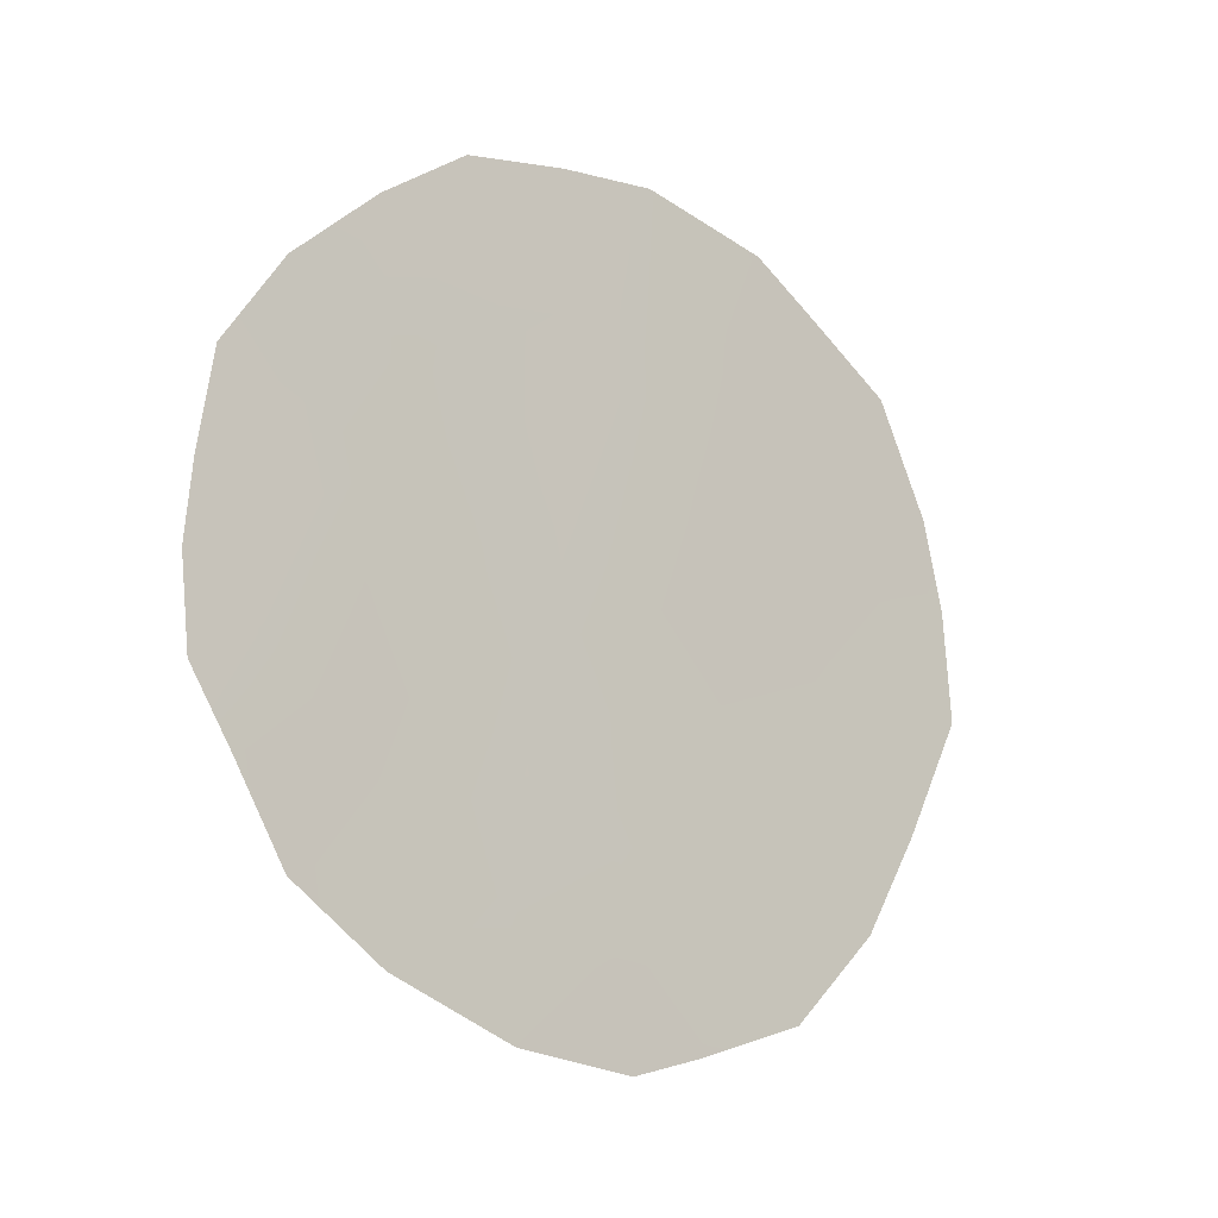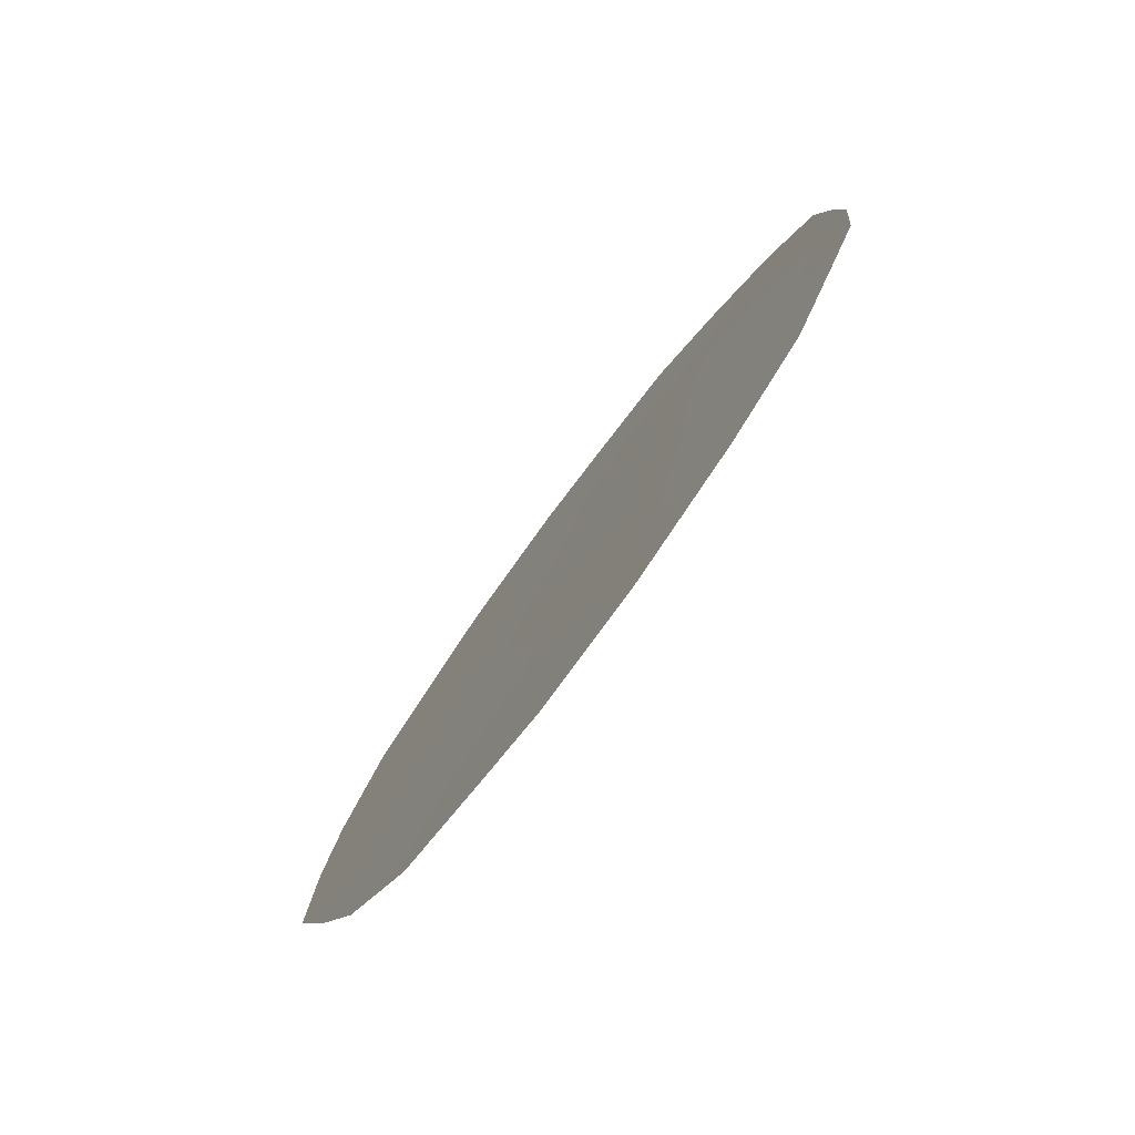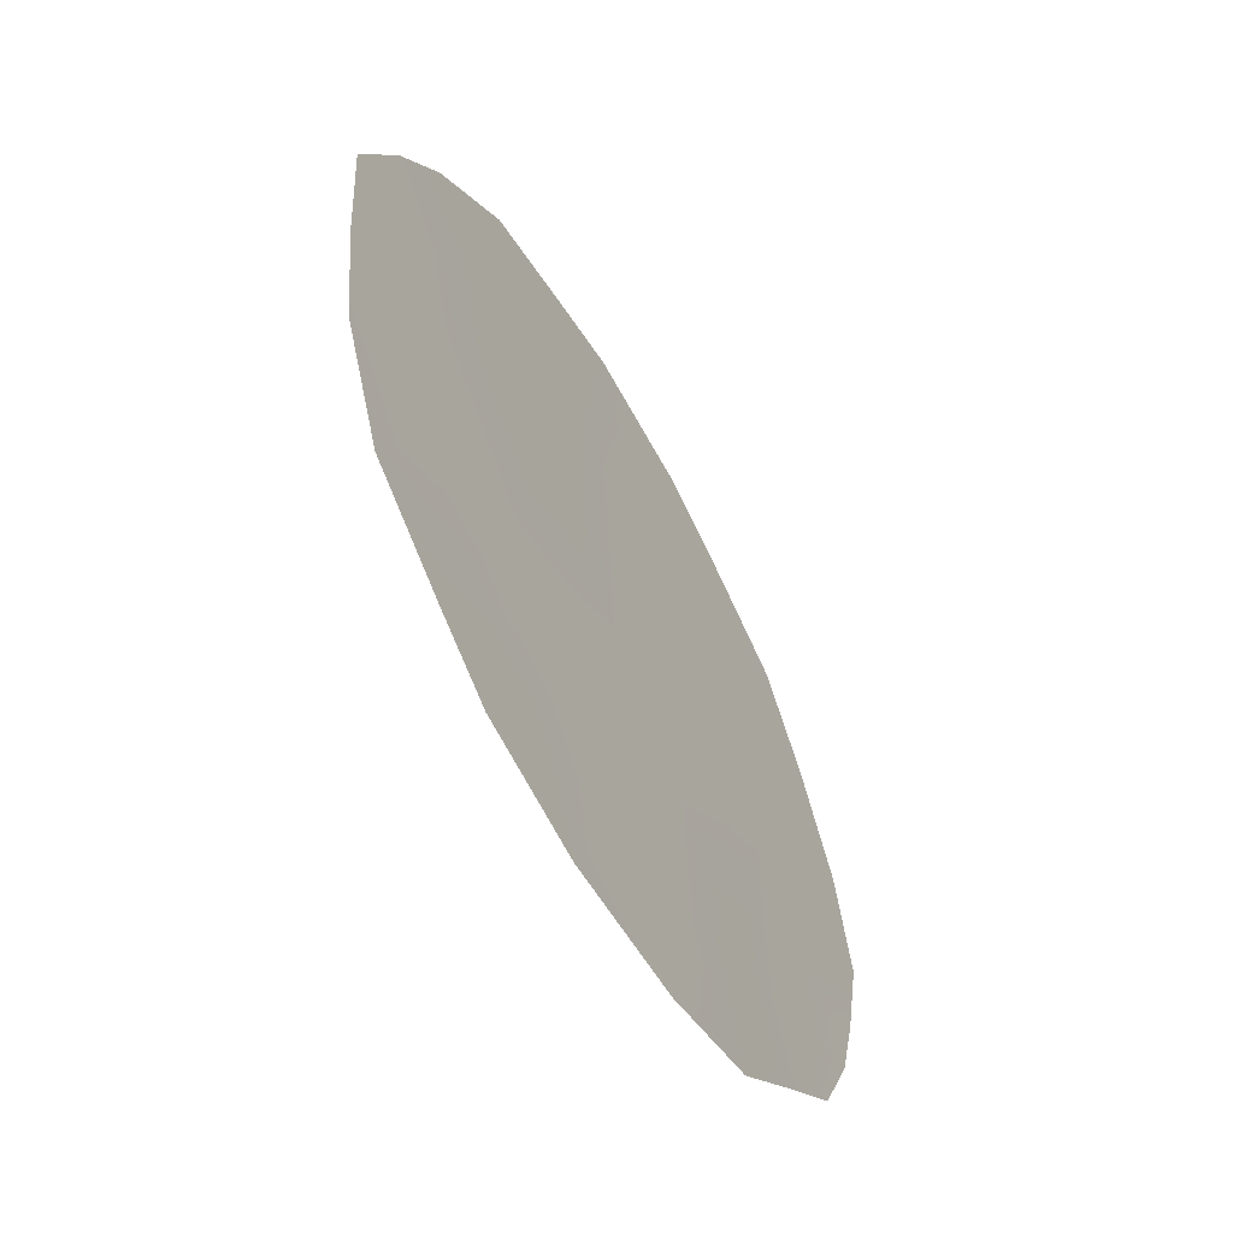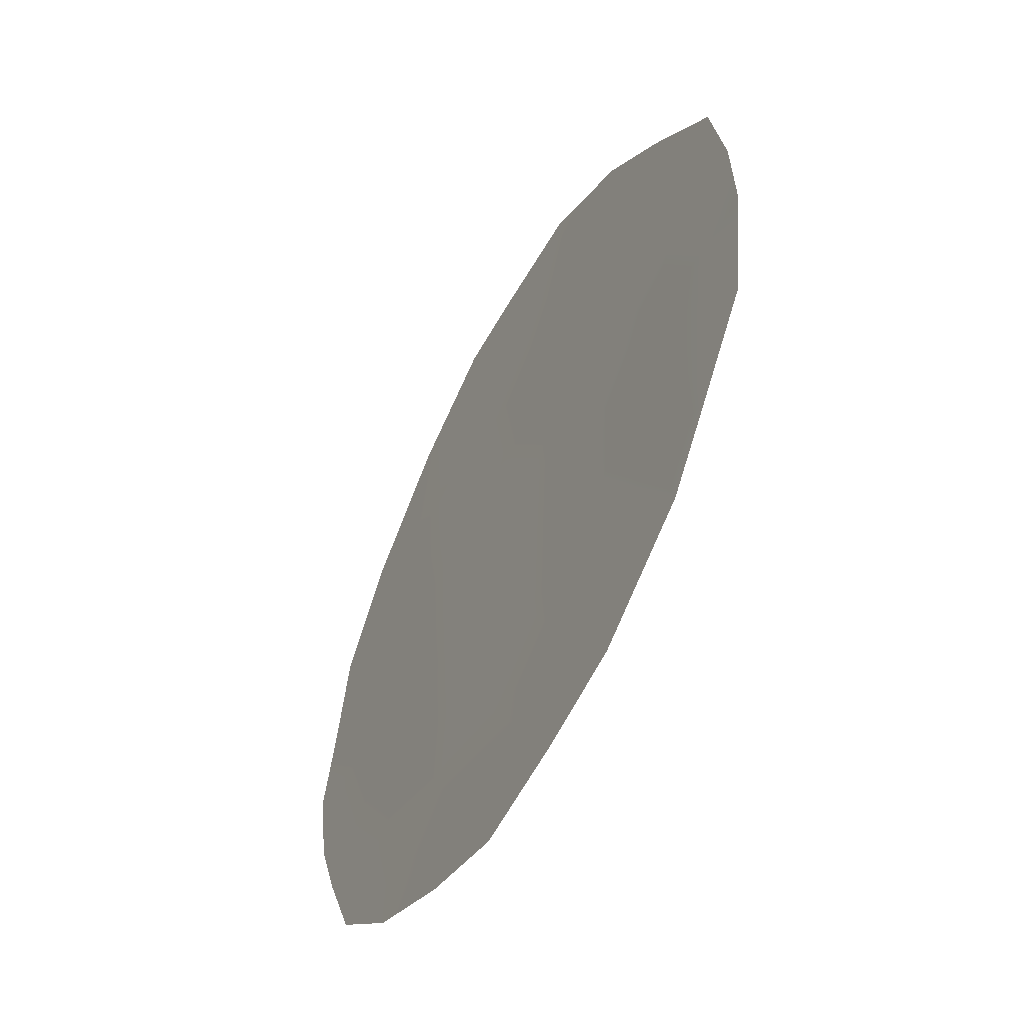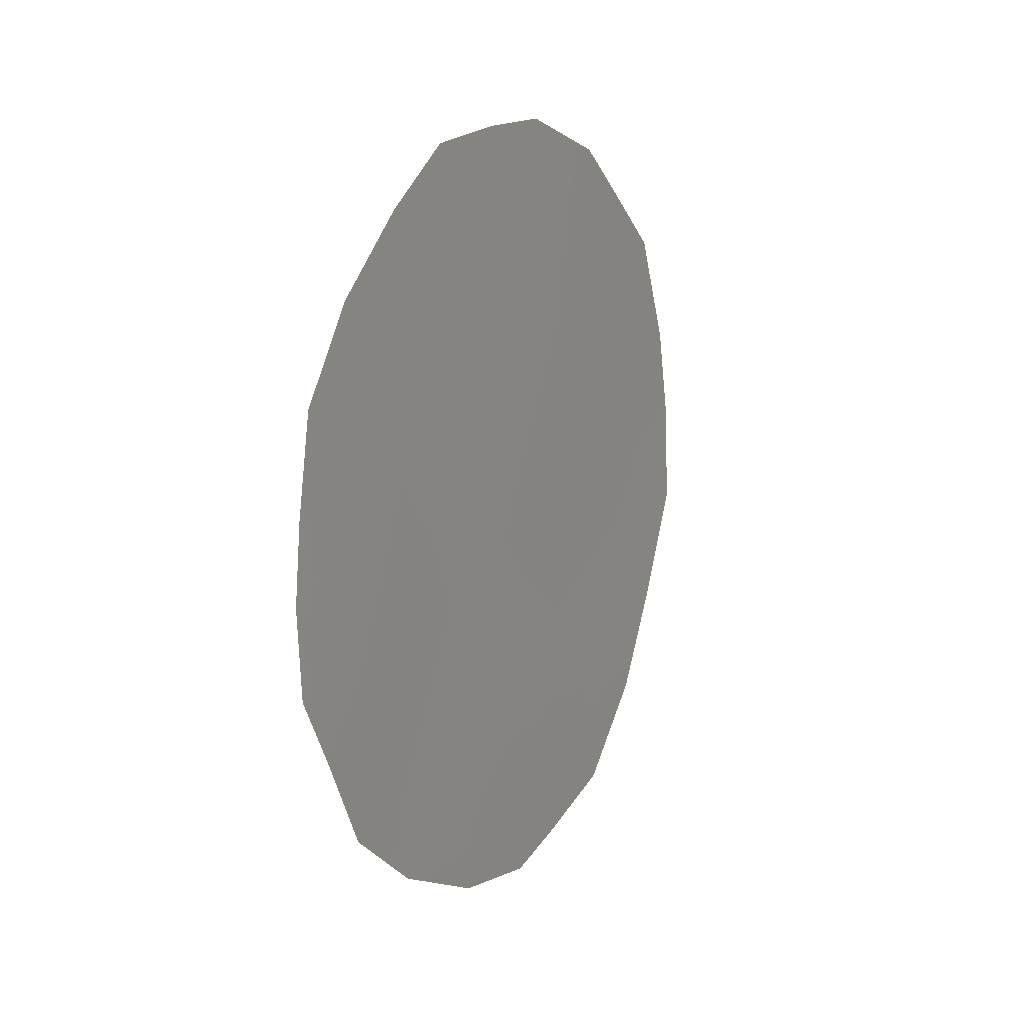
<metadata>
{"format":"obj","ext":"obj","renderer":"f3d","projection":"perspective","resolution":1024,"background":"white","views":[{"elev":-13.4,"azim":24.9,"up":"+Z"},{"elev":-76.8,"azim":-64.5,"up":"+Z"},{"elev":13.5,"azim":-168.8,"up":"+Y"},{"elev":21.6,"azim":-7.4,"up":"+Y"},{"elev":11.4,"azim":-0.8,"up":"+Z"}]}
</metadata>
<code>
v -85.5 80.55 -9.904
v -84.16 83.13 -10.6
v -85.98 79.55 -6.668
v -84.6 82.3 -10.99
v -83.48 84.32 -5.976
v -85.28 80.92 -7.655
v -85.05 81.3 -5.591
v -83.58 84.18 -8.157
v -84.52 82.39 -8.951
v -84.15 82.99 -5.017
v -84.31 82.72 -6.854
v -86.13 79.3 -8.567
v -85.28 80.84 -4.252
v -86.34 78.85 -6.367
v -86.42 78.72 -7.284
v -83.28 84.81 -10.44
v -83.68 84.06 -11.27
v -84.52 82.48 -11.75
v -86.24 79.1 -9.513
v -86.43 78.74 -8.849
v -86.46 78.66 -8.013
v -85.67 80.1 -4.802
v -86.06 79.37 -5.518
v -82.89 85.48 -6.527
v -83.12 85.01 -5.454
v -82.76 85.76 -8.418
v -84.37 82.55 -4.065
v -83.8 83.67 -4.4
v -83.49 84.27 -4.861
v -85.61 80.36 -11.04
v -86.02 79.55 -10.39
v -82.8 85.68 -7.391
v -84.9 81.57 -4.716
v -84.81 81.72 -4.118
v -84.14 83.13 -9.583
v -84.6 82.26 -9.976
v -83.87 83.57 -6.445
v -83.94 83.46 -7.507
v -83.51 84.29 -7.086
v -83.72 83.95 -10.11
v -83.02 85.28 -9.522
v -83.39 84.57 -9.599
v -84.9 81.65 -8.3
v -84.42 82.56 -7.902
v -84.8 81.81 -7.229
v -85.05 81.45 -11.57
v -84.18 83.13 -11.58
v -85.52 80.41 -6.085
v -85.39 80.64 -5.173
v -85.84 79.8 -5.751
v -83.69 83.99 -9.155
v -84.05 83.3 -8.561
v -83.26 84.81 -8.764
v -83.17 84.97 -7.777
v -85 81.48 -9.383
v -85.08 81.37 -10.48
v -85.73 80.06 -8.144
v -85.63 80.22 -7.094
v -83.83 83.63 -5.416
v -85.38 80.75 -8.757
v -85.83 79.89 -9.24
v -84.57 82.2 -5.231
v -85.17 81.09 -6.585
v -84.23 82.86 -5.872
v -84.69 81.99 -6.192
v -83.15 84.98 -6.677
v -86.07 79.39 -7.629
f 35 36 2
f 3 14 15
f 37 38 39
f 40 16 42
f 43 44 45
f 12 20 19
f 12 21 20
f 48 49 50
f 14 50 23
f 5 66 25
f 51 52 35
f 51 42 53
f 8 53 54
f 36 55 56
f 67 57 58
f 10 28 27
f 10 59 28
f 52 38 44
f 5 25 29
f 60 57 61
f 43 60 55
f 4 56 46
f 7 62 33
f 63 48 58
f 3 50 14
f 59 64 37
f 65 63 45
f 64 62 65
f 39 54 66
f 25 66 24
f 12 67 21
f 34 13 33
f 35 9 36
f 2 36 4
f 5 37 39
f 37 11 38
f 39 38 8
f 51 40 42
f 42 16 41
f 53 41 26
f 6 43 45
f 43 9 44
f 45 44 11
f 2 17 40
f 16 40 17
f 4 46 18
f 47 17 2
f 18 47 4
f 47 2 4
f 3 48 50
f 48 7 49
f 50 49 22
f 50 22 23
f 49 33 13
f 22 49 13
f 2 40 35
f 51 8 52
f 35 52 9
f 8 51 53
f 53 42 41
f 53 26 54
f 4 36 56
f 36 9 55
f 56 55 1
f 3 67 58
f 67 12 57
f 58 57 6
f 29 59 5
f 59 29 28
f 9 52 44
f 52 8 38
f 44 38 11
f 1 60 61
f 60 6 57
f 61 57 12
f 9 43 55
f 43 6 60
f 55 60 1
f 1 31 30
f 56 1 30
f 56 30 46
f 19 61 12
f 61 31 1
f 31 61 19
f 62 27 33
f 27 62 10
f 34 33 27
f 6 63 58
f 63 7 48
f 58 48 3
f 5 59 37
f 59 10 64
f 37 64 11
f 11 65 45
f 65 7 63
f 45 63 6
f 11 64 65
f 64 10 62
f 65 62 7
f 5 39 66
f 39 8 54
f 66 54 32
f 66 32 24
f 54 26 32
f 15 67 3
f 67 15 21
f 40 51 35
f 7 33 49

</code>
